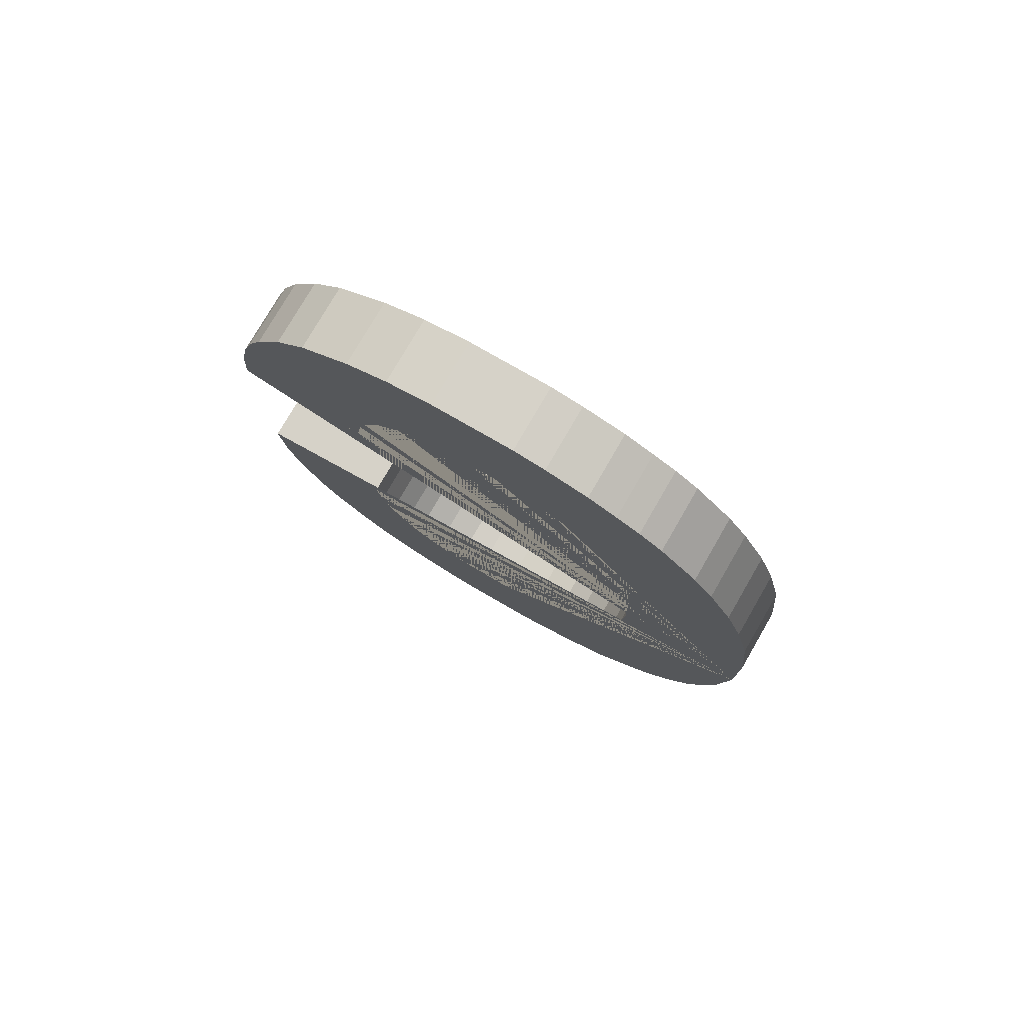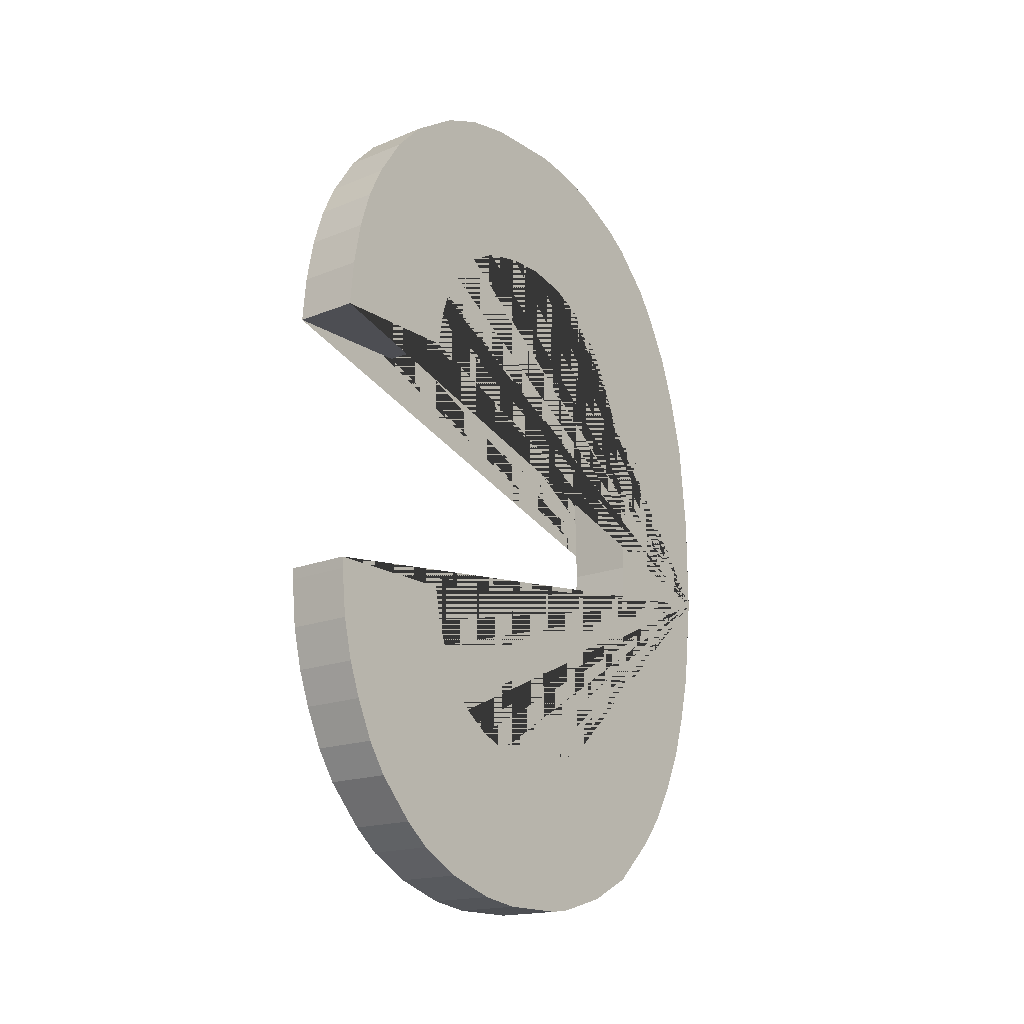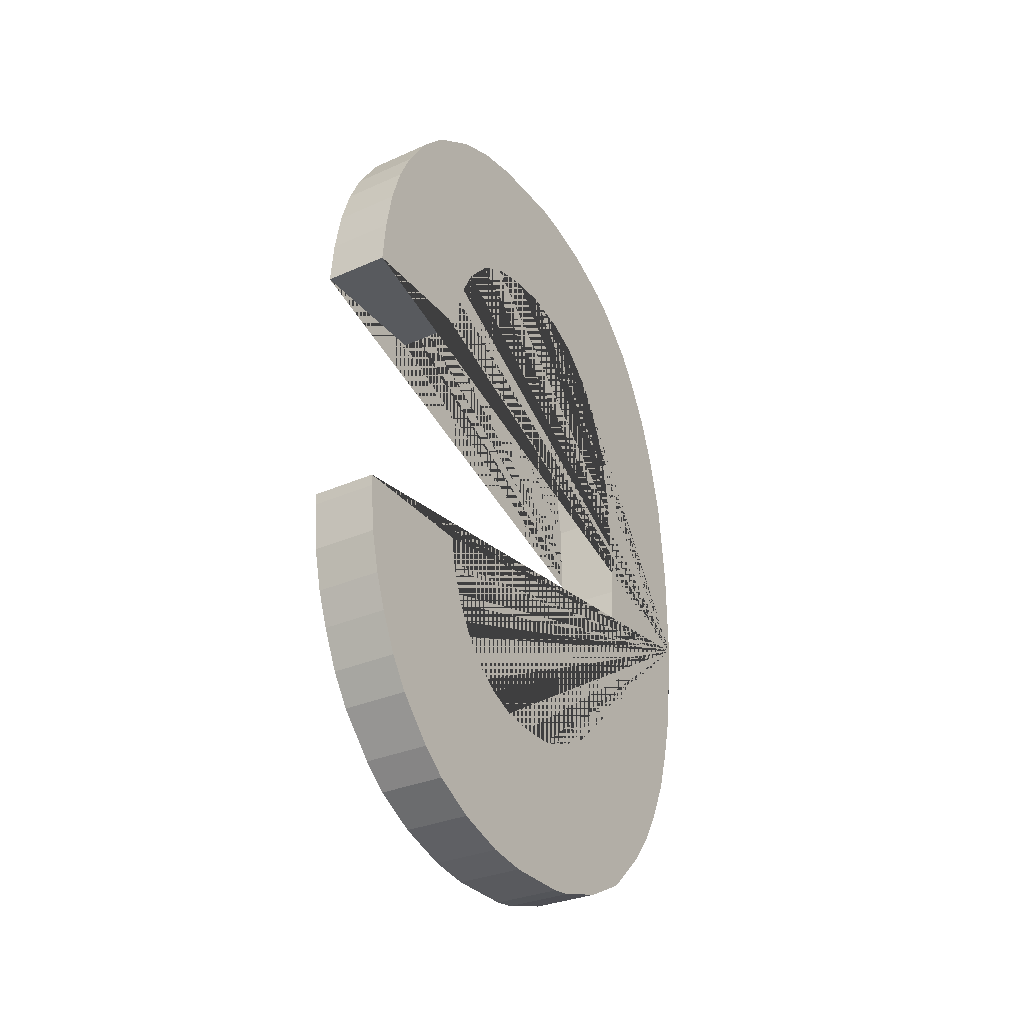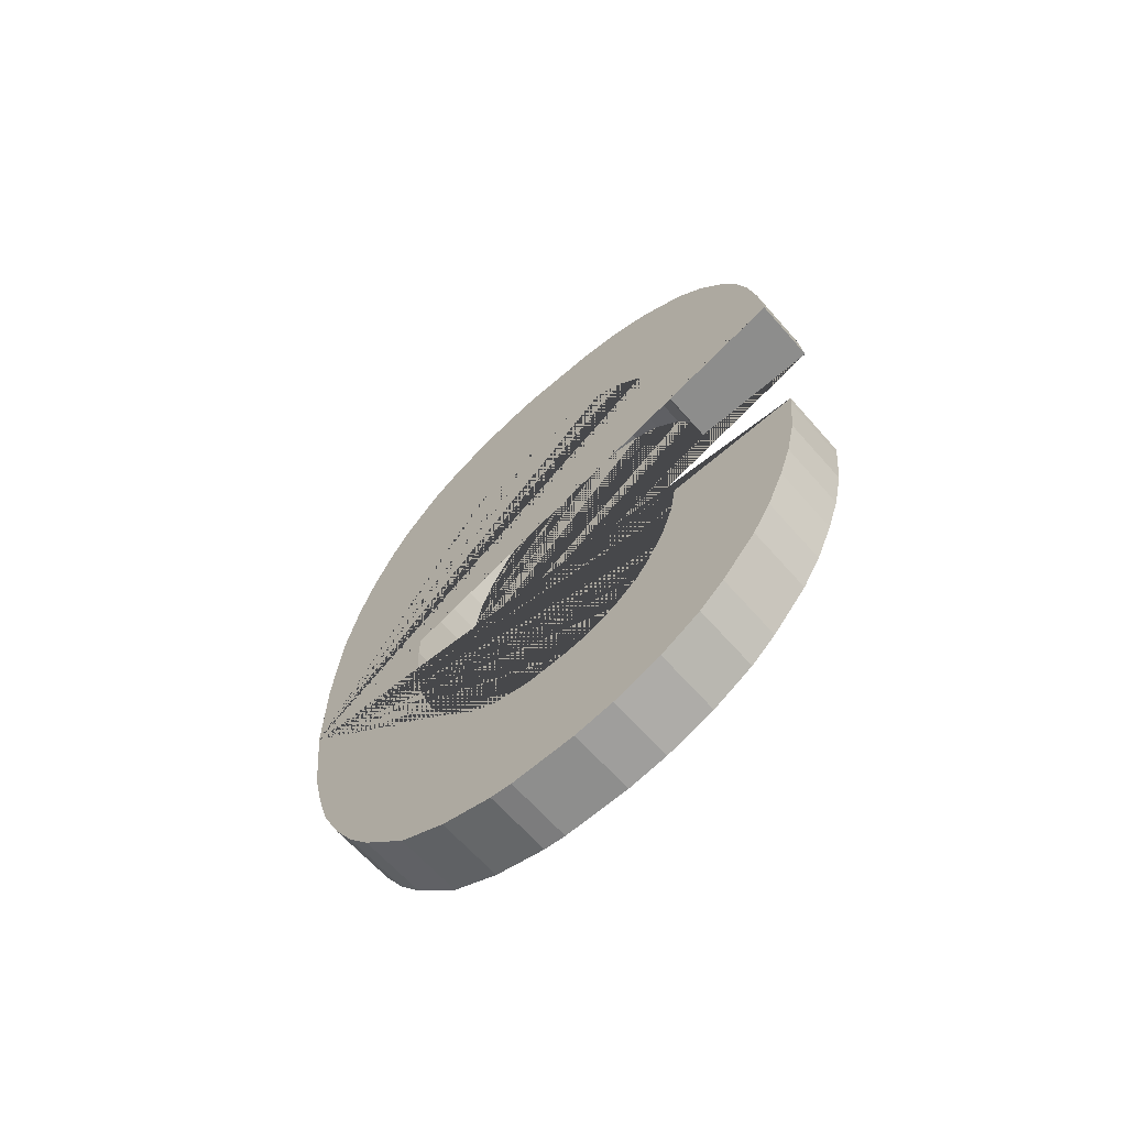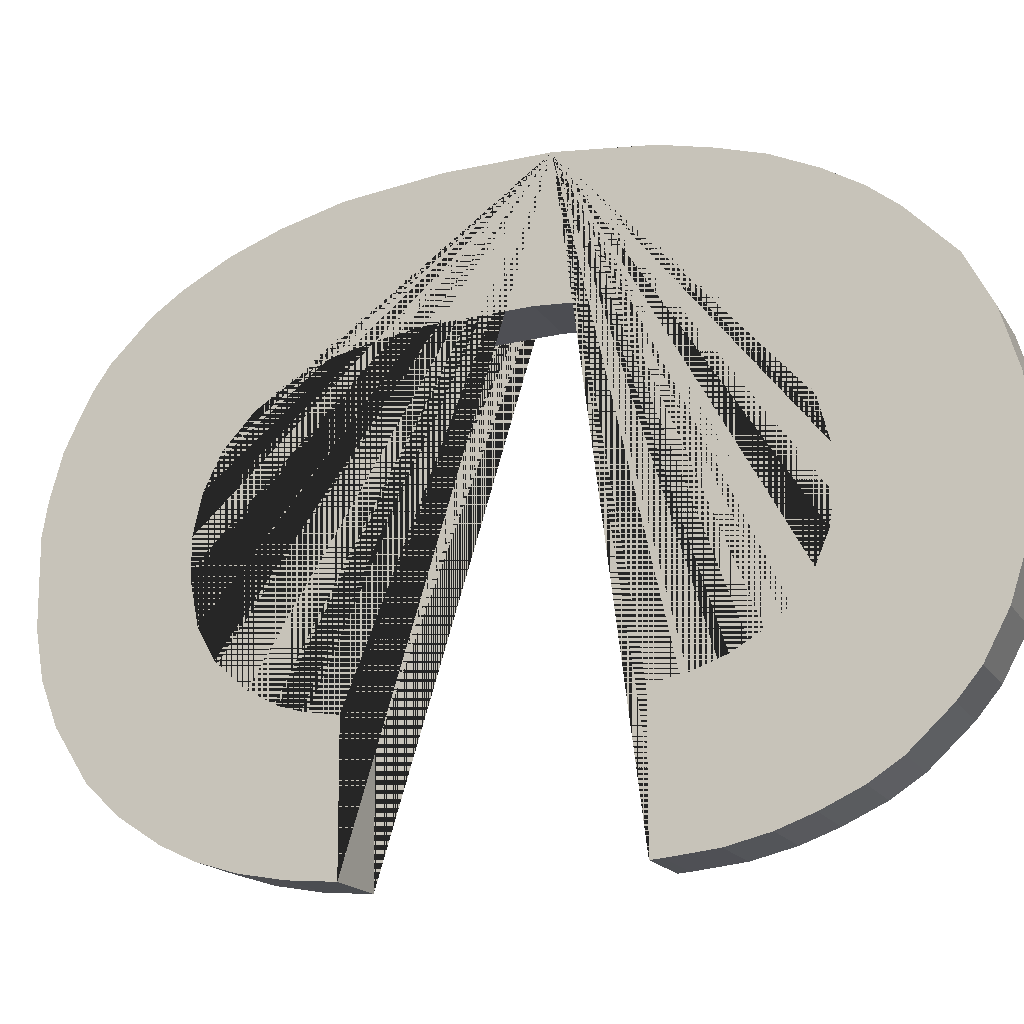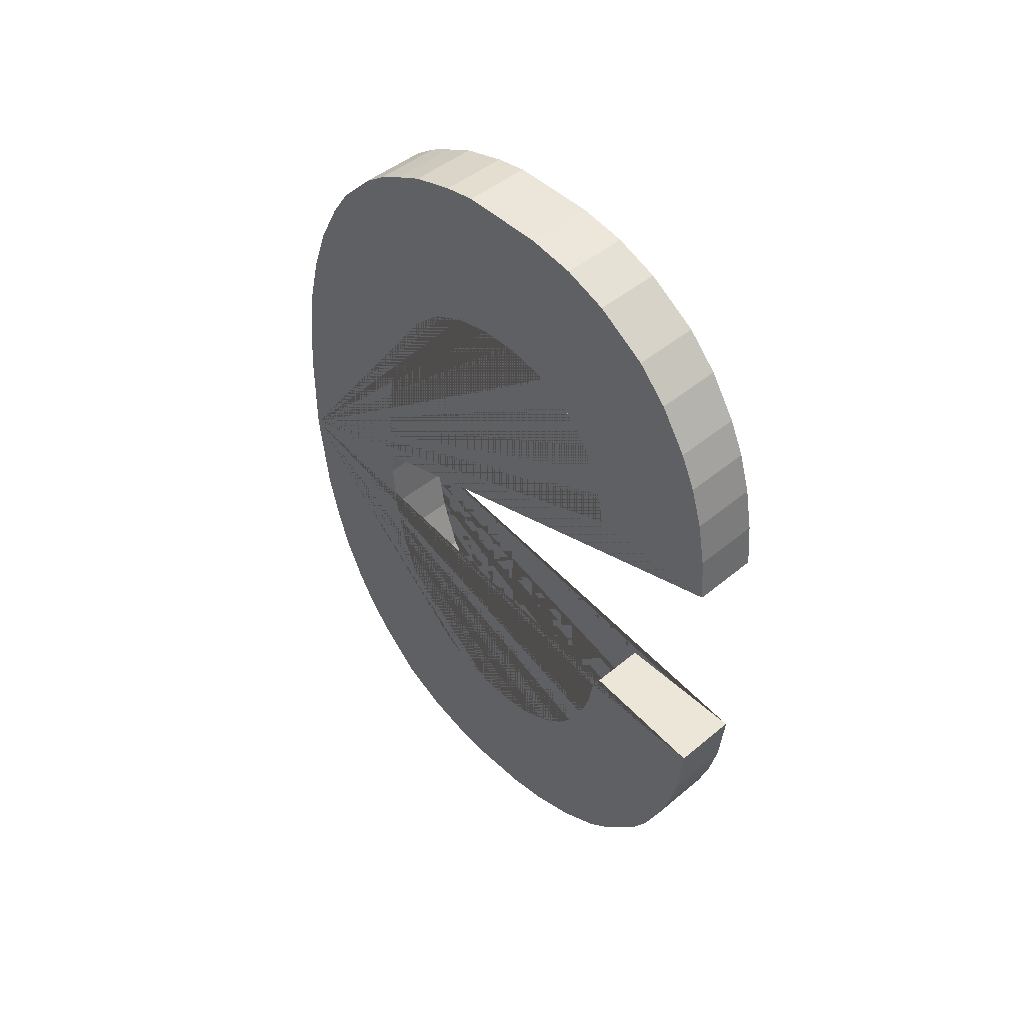
<metadata>
{"format":"obj","ext":"obj","renderer":"f3d","projection":"perspective","resolution":1024,"background":"white","views":[{"elev":77.8,"azim":-59.9,"up":"+Y"},{"elev":-17.6,"azim":-141.6,"up":"+Y"},{"elev":-31.5,"azim":-147.9,"up":"+Y"},{"elev":-64.8,"azim":131.3,"up":"+Y"},{"elev":-17.8,"azim":-67.3,"up":"+Z"},{"elev":46.7,"azim":136.6,"up":"+Y"}]}
</metadata>
<code>
o C
v -0.125 0.5109 -1.135
v -0.125 0.6844 -1.12
v -0.125 0.8522 -1.088
v -0.125 1.001 -1.042
v -0.125 1.127 -0.9828
v -0.125 1.285 -0.8802
v -0.125 1.407 -0.7642
v -0.125 1.53 -0.5738
v -0.125 1.593 -0.4132
v -0.125 1.624 -0.2377
v -0.125 1.629 0.07471
v -0.125 1.608 0.1967
v -0.125 1.562 0.3603
v -0.125 1.508 0.4718
v -0.125 1.461 0.5626
v -0.125 1.395 0.6533
v -0.125 1.246 0.7976
v -0.125 1.132 0.8749
v -0.125 0.9548 0.9672
v -0.125 0.7704 1.034
v -0.125 0.5399 1.092
v -0.125 0.1829 1.129
v -0.125 -0.05957 1.131
v -0.125 -0.192 1.132
v -0.125 -0.3556 1.113
v -0.125 -0.54 1.092
v -0.125 -0.7304 1.046
v -0.125 -0.897 0.9939
v -0.125 -1.061 0.9166
v -0.125 -1.193 0.8363
v -0.125 -1.302 0.7485
v -0.125 -1.468 0.573
v -0.125 -1.562 0.39
v -0.125 -1.621 0.1863
v -0.125 -1.633 0.09999
v -0.125 -1.633 -0.1558
v -0.125 -1.609 -0.3105
v -0.125 -1.547 -0.5009
v -0.125 -1.461 -0.6601
v -0.125 -1.379 -0.7582
v -0.125 -1.23 -0.8951
v -0.125 -1.117 -0.968
v -0.125 -0.9743 -1.033
v -0.125 -0.8464 -1.08
v -0.125 -0.6947 -1.115
v -0.125 -0.5177 -1.133
v -0.125 -0.476 -1.136
v -0.125 -0.4775 -0.6229
v -0.125 -0.604 -0.6006
v -0.125 -0.7304 -0.556
v -0.125 -0.8405 -0.4935
v -0.125 -0.9208 -0.4295
v -0.125 -0.9952 -0.3269
v -0.125 -1.043 -0.2153
v -0.125 -1.058 -0.1082
v -0.125 -1.058 0.04347
v -0.125 -1.017 0.1967
v -0.125 -0.9431 0.3172
v -0.125 -0.8375 0.4138
v -0.125 -0.6873 0.5061
v -0.125 -0.485 0.5745
v -0.125 -0.3184 0.6042
v -0.125 -0.1265 0.6176
v -0.125 0.2424 0.6092
v -0.125 0.3956 0.5879
v -0.125 0.5666 0.5522
v -0.125 0.7035 0.4942
v -0.125 0.8433 0.4079
v -0.125 0.9593 0.2844
v -0.125 1.023 0.155
v -0.125 1.057 0.007773
v -0.125 1.056 -0.1365
v -0.125 1.023 -0.2971
v -0.125 0.9593 -0.4102
v -0.125 0.8418 -0.5173
v -0.125 0.7288 -0.5768
v -0.125 0.6484 -0.6021
v -0.125 0.5146 -0.6244
v 0.125 0.5109 -1.135
v 0.125 0.6844 -1.12
v 0.125 0.8522 -1.088
v 0.125 1.001 -1.042
v 0.125 1.127 -0.9828
v 0.125 1.285 -0.8802
v 0.125 1.407 -0.7642
v 0.125 1.53 -0.5738
v 0.125 1.593 -0.4132
v 0.125 1.624 -0.2377
v 0.125 1.629 0.07471
v 0.125 1.608 0.1967
v 0.125 1.562 0.3603
v 0.125 1.508 0.4718
v 0.125 1.461 0.5626
v 0.125 1.395 0.6533
v 0.125 1.246 0.7976
v 0.125 1.132 0.8749
v 0.125 0.9548 0.9672
v 0.125 0.7704 1.034
v 0.125 0.5399 1.092
v 0.125 0.1829 1.129
v 0.125 -0.05957 1.131
v 0.125 -0.192 1.132
v 0.125 -0.3556 1.113
v 0.125 -0.54 1.092
v 0.125 -0.7304 1.046
v 0.125 -0.897 0.9939
v 0.125 -1.061 0.9166
v 0.125 -1.193 0.8363
v 0.125 -1.302 0.7485
v 0.125 -1.468 0.573
v 0.125 -1.562 0.39
v 0.125 -1.621 0.1863
v 0.125 -1.633 0.09999
v 0.125 -1.633 -0.1558
v 0.125 -1.609 -0.3105
v 0.125 -1.547 -0.5009
v 0.125 -1.461 -0.6601
v 0.125 -1.379 -0.7582
v 0.125 -1.23 -0.8951
v 0.125 -1.117 -0.968
v 0.125 -0.9743 -1.033
v 0.125 -0.8464 -1.08
v 0.125 -0.6947 -1.115
v 0.125 -0.5177 -1.133
v 0.125 -0.476 -1.136
v 0.125 -0.4775 -0.6229
v 0.125 -0.604 -0.6006
v 0.125 -0.7304 -0.556
v 0.125 -0.8405 -0.4935
v 0.125 -0.9208 -0.4295
v 0.125 -0.9952 -0.3269
v 0.125 -1.043 -0.2153
v 0.125 -1.058 -0.1082
v 0.125 -1.058 0.04347
v 0.125 -1.017 0.1967
v 0.125 -0.9431 0.3172
v 0.125 -0.8375 0.4138
v 0.125 -0.6873 0.5061
v 0.125 -0.485 0.5745
v 0.125 -0.3184 0.6042
v 0.125 -0.1265 0.6176
v 0.125 0.2424 0.6092
v 0.125 0.3956 0.5879
v 0.125 0.5666 0.5522
v 0.125 0.7035 0.4942
v 0.125 0.8433 0.4079
v 0.125 0.9593 0.2844
v 0.125 1.023 0.155
v 0.125 1.057 0.007773
v 0.125 1.056 -0.1365
v 0.125 1.023 -0.2971
v 0.125 0.9593 -0.4102
v 0.125 0.8418 -0.5173
v 0.125 0.7288 -0.5768
v 0.125 0.6484 -0.6021
v 0.125 0.5146 -0.6244
f 24 23 22 21 20 19 18 17 16 15 14 13 12 11 10 9 8 7 6 5 4 3 2 1 78 77 76 75 74 73 72 71 70 69 68 67 66 65 64 63 62 61 60 59 58 57 56 55 54 53 52 51 50 49 48 47 46 45 44 43 42 41 40 39 38 37 36 35 34 33 32 31 30 29 28 27 26 25
f 102 103 104 105 106 107 108 109 110 111 112 113 114 115 116 117 118 119 120 121 122 123 124 125 126 127 128 129 130 131 132 133 134 135 136 137 138 139 140 141 142 143 144 145 146 147 148 149 150 151 152 153 154 155 156 79 80 81 82 83 84 85 86 87 88 89 90 91 92 93 94 95 96 97 98 99 100 101
f 60 61 139 138
f 34 35 113 112
f 8 9 87 86
f 61 62 140 139
f 35 36 114 113
f 9 10 88 87
f 62 63 141 140
f 36 37 115 114
f 10 11 89 88
f 63 64 142 141
f 37 38 116 115
f 11 12 90 89
f 64 65 143 142
f 38 39 117 116
f 12 13 91 90
f 65 66 144 143
f 39 40 118 117
f 13 14 92 91
f 66 67 145 144
f 40 41 119 118
f 14 15 93 92
f 67 68 146 145
f 41 42 120 119
f 15 16 94 93
f 68 69 147 146
f 42 43 121 120
f 16 17 95 94
f 69 70 148 147
f 43 44 122 121
f 17 18 96 95
f 70 71 149 148
f 44 45 123 122
f 18 19 97 96
f 71 72 150 149
f 45 46 124 123
f 19 20 98 97
f 72 73 151 150
f 46 47 125 124
f 20 21 99 98
f 73 74 152 151
f 47 48 126 125
f 21 22 100 99
f 74 75 153 152
f 48 49 127 126
f 22 23 101 100
f 75 76 154 153
f 49 50 128 127
f 23 24 102 101
f 76 77 155 154
f 50 51 129 128
f 24 25 103 102
f 77 78 156 155
f 51 52 130 129
f 25 26 104 103
f 78 1 79 156
f 52 53 131 130
f 26 27 105 104
f 53 54 132 131
f 27 28 106 105
f 1 2 80 79
f 54 55 133 132
f 28 29 107 106
f 2 3 81 80
f 55 56 134 133
f 29 30 108 107
f 3 4 82 81
f 56 57 135 134
f 30 31 109 108
f 4 5 83 82
f 57 58 136 135
f 31 32 110 109
f 5 6 84 83
f 58 59 137 136
f 32 33 111 110
f 6 7 85 84
f 59 60 138 137
f 33 34 112 111
f 7 8 86 85

</code>
